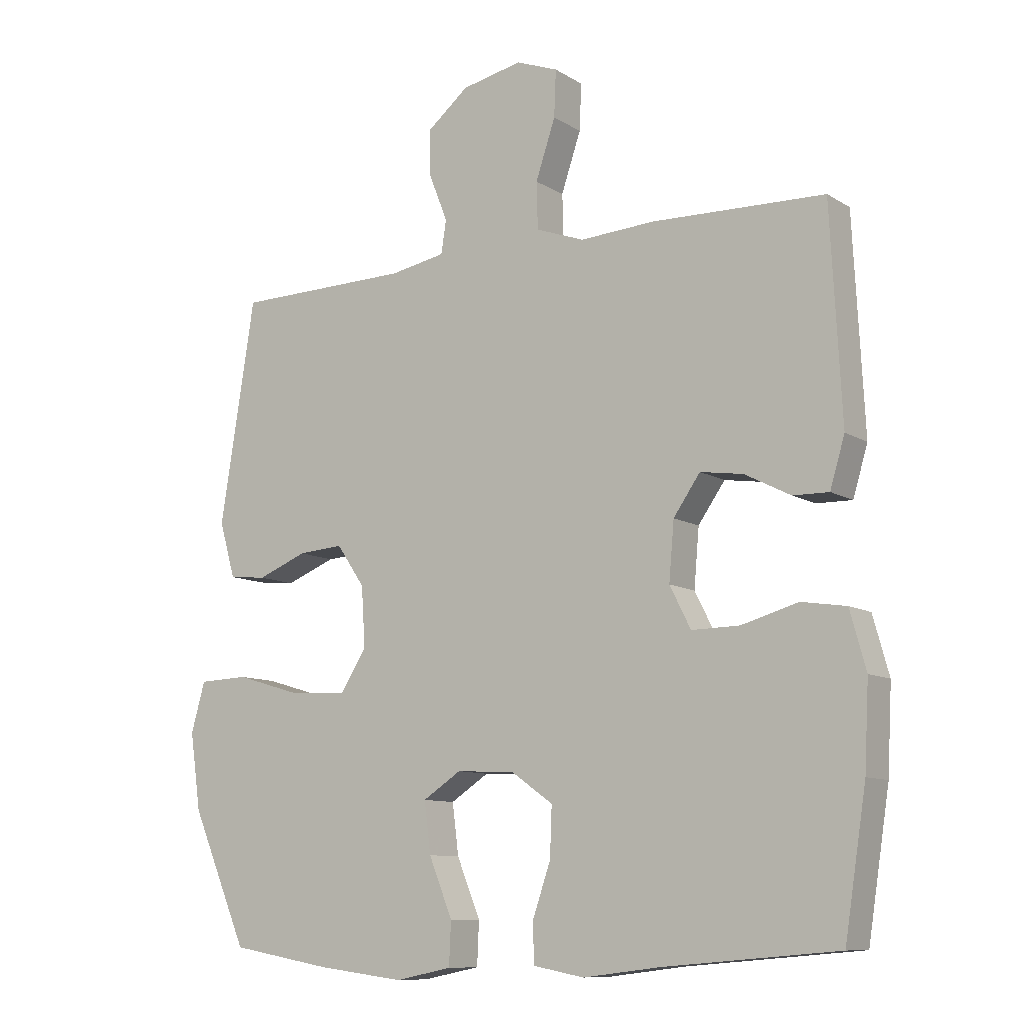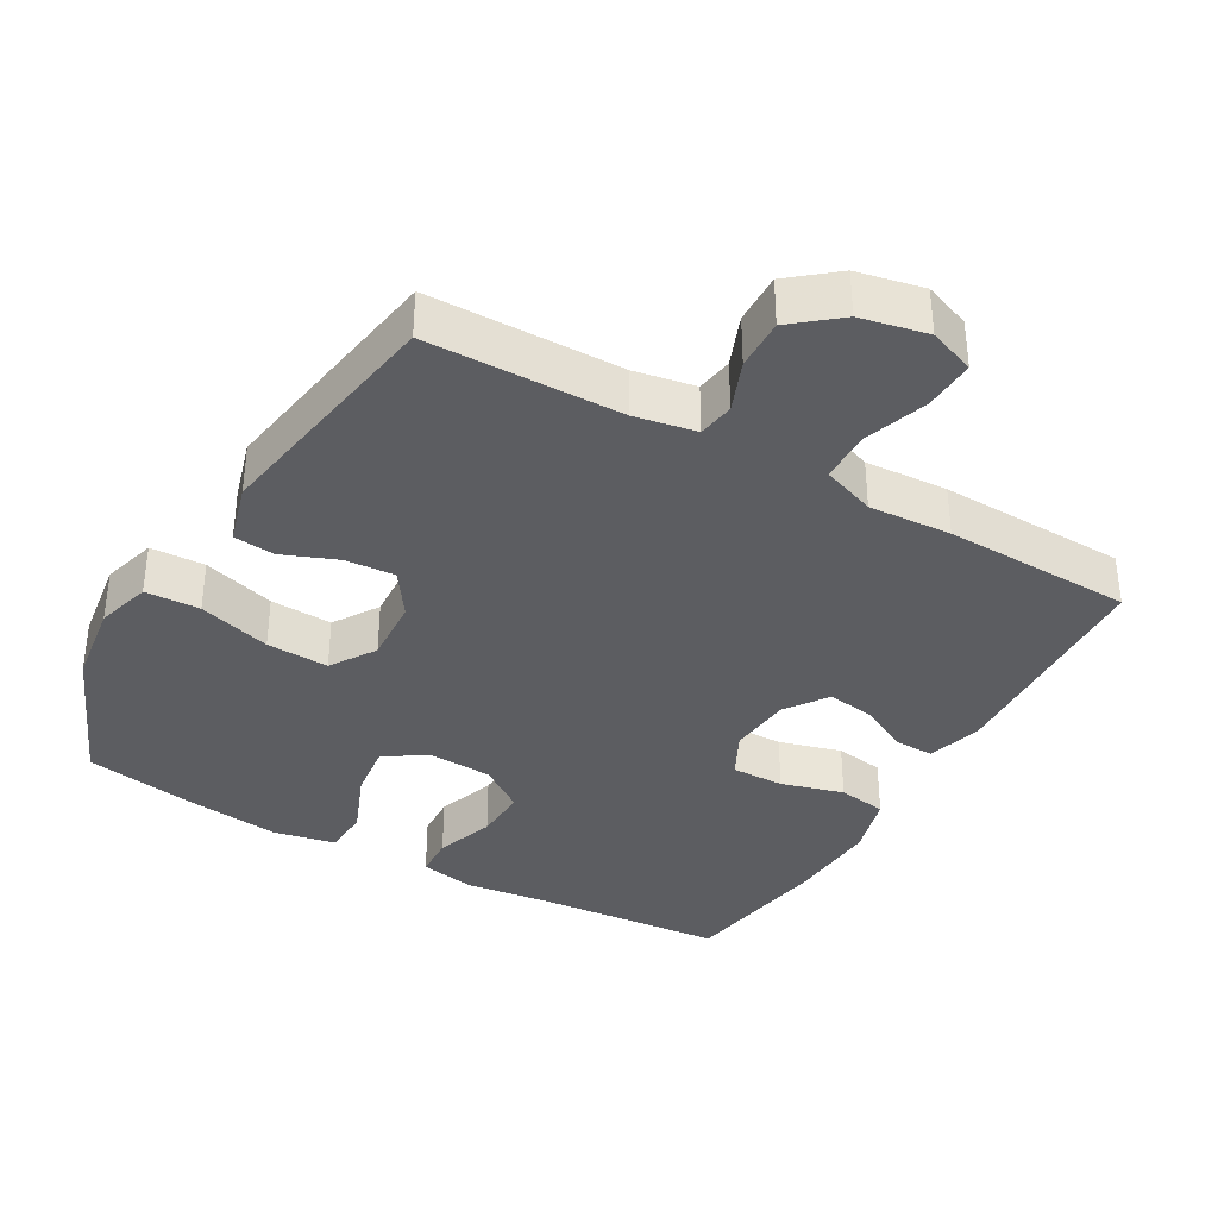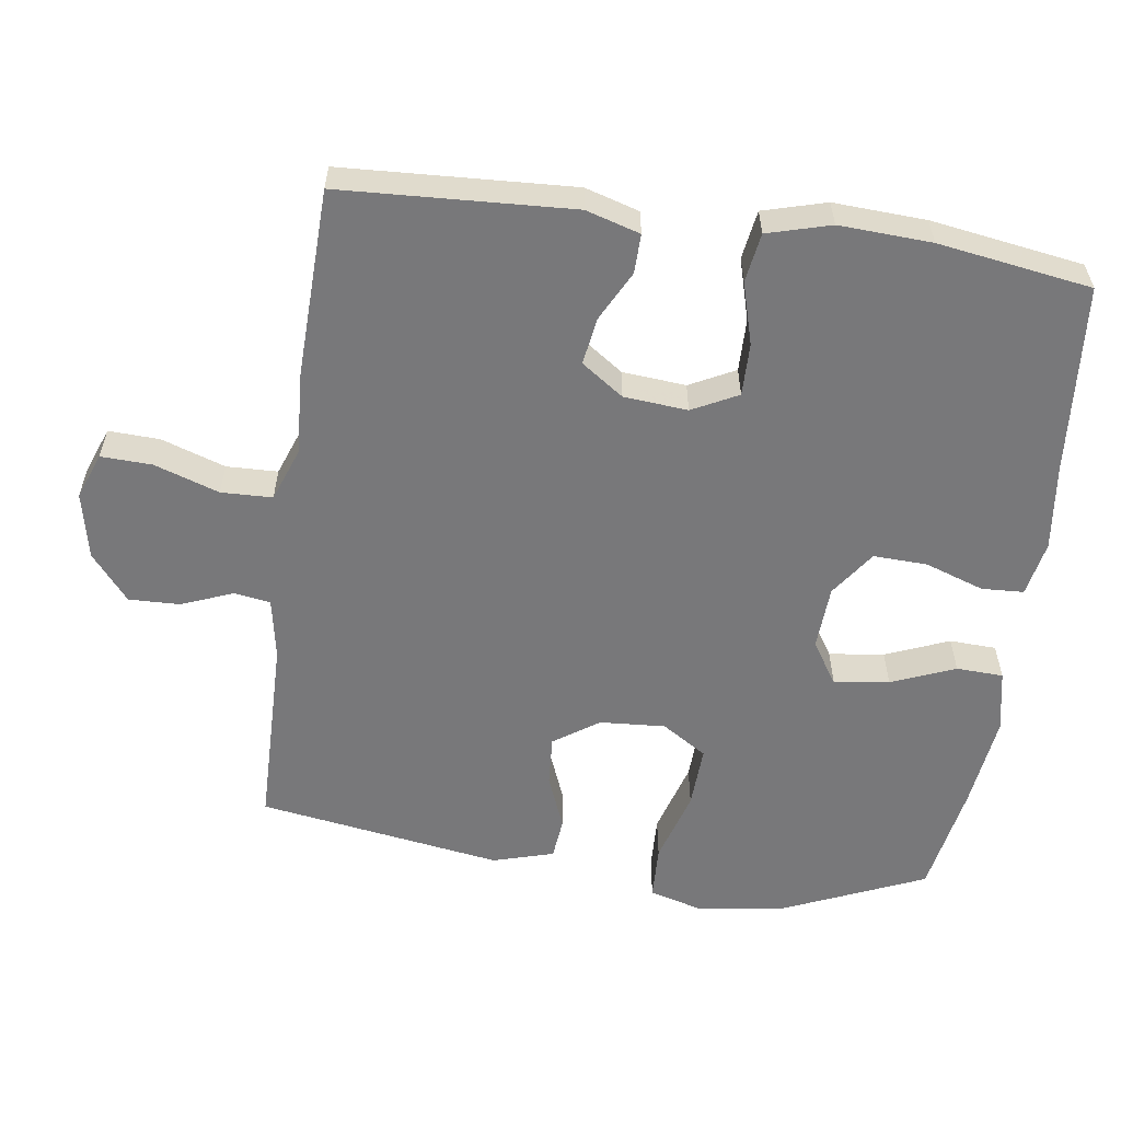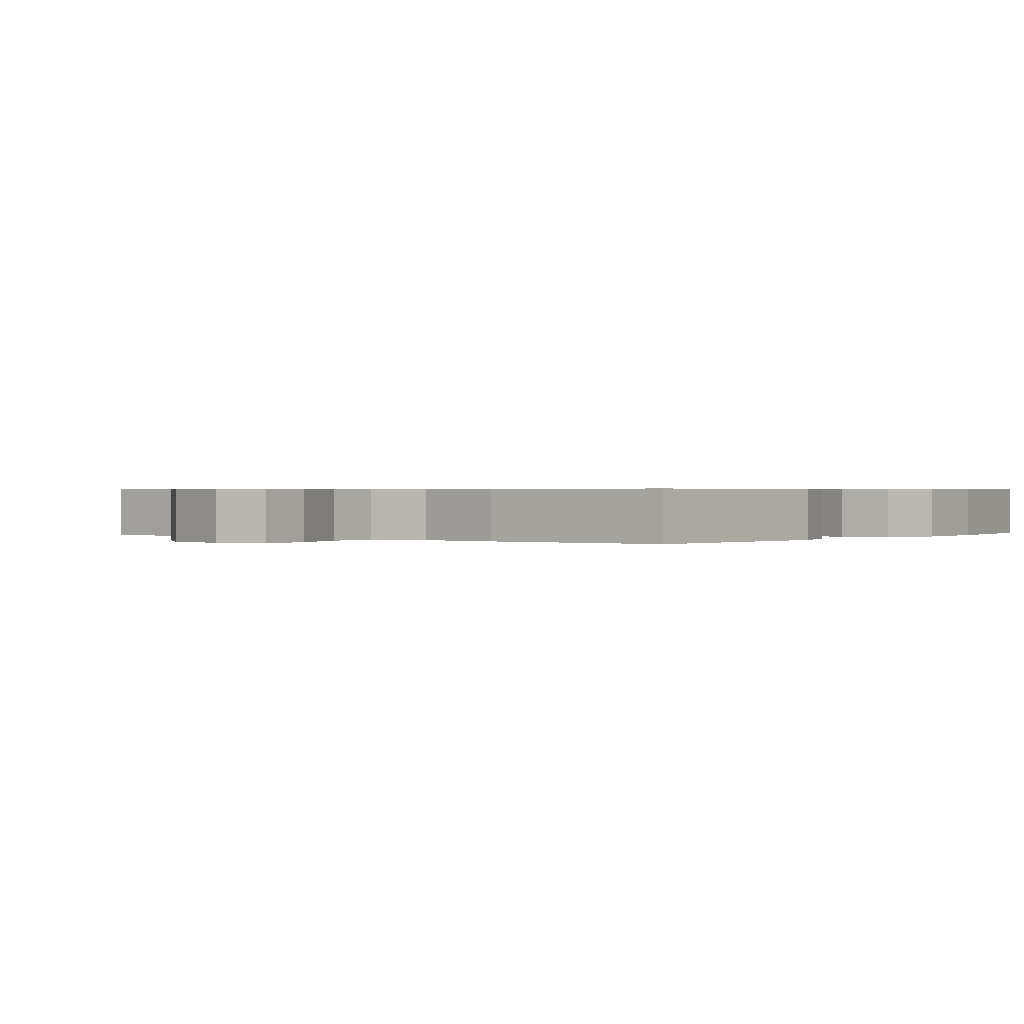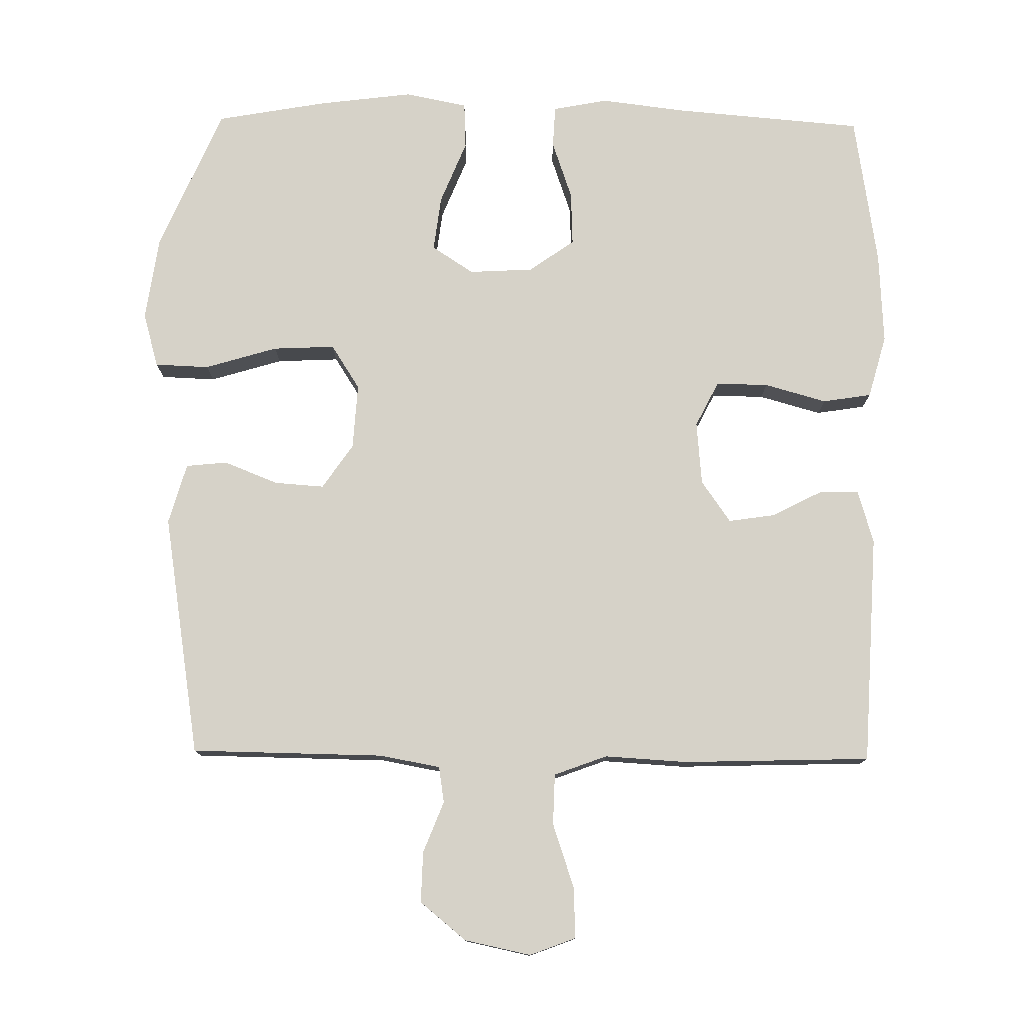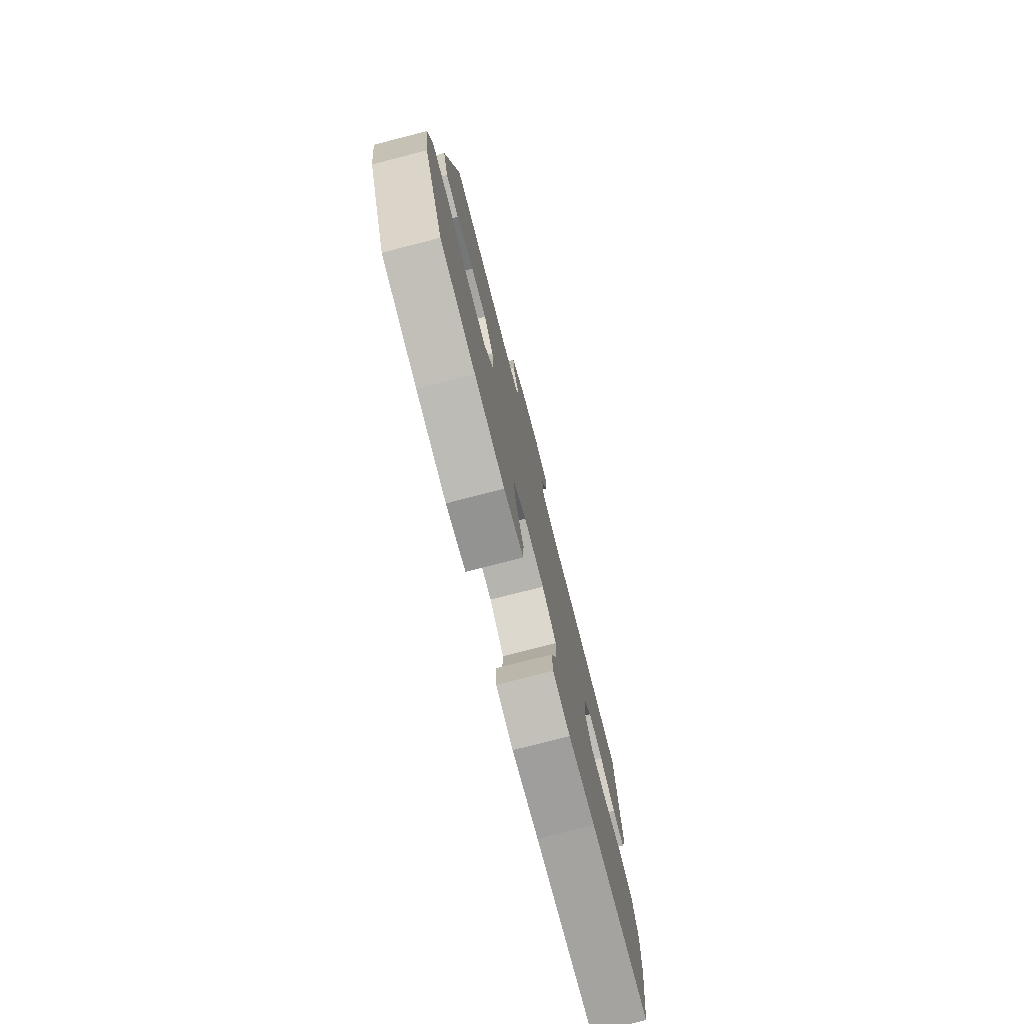
<metadata>
{"format":"obj","ext":"obj","renderer":"f3d","projection":"perspective","resolution":1024,"background":"white","views":[{"elev":-10.1,"azim":33.7,"up":"+Z"},{"elev":-36.3,"azim":-29.8,"up":"+Y"},{"elev":-57.5,"azim":82.0,"up":"+Y"},{"elev":0.5,"azim":37.8,"up":"+Y"},{"elev":77.8,"azim":0.7,"up":"+Y"},{"elev":-77.5,"azim":-75.6,"up":"+Z"}]}
</metadata>
<code>
v -0.5 0.07 0.5
v -0.223 0.07 0.504
v -0.136 0.07 0.52
v -0.128 0.07 0.572
v -0.157 0.07 0.645
v -0.159 0.07 0.718
v -0.093 0.07 0.772
v 0.002 0.07 0.792
v 0.068 0.07 0.767
v 0.065 0.07 0.694
v 0.034 0.07 0.602
v 0.036 0.07 0.529
v 0.112 0.07 0.501
v 0.23 0.07 0.508
v 0.5 0.07 0.5
v 0.517 0.07 0.17
v 0.494 0.07 0.093
v 0.438 0.07 0.094
v 0.366 0.07 0.131
v 0.299 0.07 0.141
v 0.257 0.07 0.081
v 0.249 0.07 -0.01
v 0.282 0.07 -0.075
v 0.357 0.07 -0.074
v 0.446 0.07 -0.049
v 0.516 0.07 -0.06
v 0.541 0.07 -0.15
v 0.534 0.07 -0.282
v 0.5 0.07 -0.5
v 0.228 0.07 -0.523
v 0.107 0.07 -0.538
v 0.028 0.07 -0.523
v 0.025 0.07 -0.463
v 0.054 0.07 -0.379
v 0.057 0.07 -0.302
v -0.008 0.07 -0.256
v -0.1 0.07 -0.251
v -0.16 0.07 -0.29
v -0.15 0.07 -0.369
v -0.113 0.07 -0.46
v -0.116 0.07 -0.527
v -0.205 0.07 -0.545
v -0.341 0.07 -0.528
v -0.5 0.07 -0.5
v -0.589 0.07 -0.293
v -0.606 0.07 -0.173
v -0.584 0.07 -0.095
v -0.506 0.07 -0.092
v -0.402 0.07 -0.123
v -0.313 0.07 -0.127
v -0.272 0.07 -0.063
v -0.278 0.07 0.031
v -0.322 0.07 0.095
v -0.393 0.07 0.09
v -0.471 0.07 0.059
v -0.53 0.07 0.065
v -0.555 0.07 0.152
v -0.5 0 0.5
v -0.223 0 0.504
v -0.136 0 0.52
v -0.128 0 0.572
v -0.157 0 0.645
v -0.159 0 0.718
v -0.093 0 0.772
v 0.002 0 0.792
v 0.068 0 0.767
v 0.065 0 0.694
v 0.034 0 0.602
v 0.036 0 0.529
v 0.112 0 0.501
v 0.23 0 0.508
v 0.5 0 0.5
v 0.517 0 0.17
v 0.494 0 0.093
v 0.438 0 0.094
v 0.366 0 0.131
v 0.299 0 0.141
v 0.257 0 0.081
v 0.249 0 -0.01
v 0.282 0 -0.075
v 0.357 0 -0.074
v 0.446 0 -0.049
v 0.516 0 -0.06
v 0.541 0 -0.15
v 0.534 0 -0.282
v 0.5 0 -0.5
v 0.228 0 -0.523
v 0.107 0 -0.538
v 0.028 0 -0.523
v 0.025 0 -0.463
v 0.054 0 -0.379
v 0.057 0 -0.302
v -0.008 0 -0.256
v -0.1 0 -0.251
v -0.16 0 -0.29
v -0.15 0 -0.369
v -0.113 0 -0.46
v -0.116 0 -0.527
v -0.205 0 -0.545
v -0.341 0 -0.528
v -0.5 0 -0.5
v -0.589 0 -0.293
v -0.606 0 -0.173
v -0.584 0 -0.095
v -0.506 0 -0.092
v -0.402 0 -0.123
v -0.313 0 -0.127
v -0.272 0 -0.063
v -0.278 0 0.031
v -0.322 0 0.095
v -0.393 0 0.09
v -0.471 0 0.059
v -0.53 0 0.065
v -0.555 0 0.152
f 54 55 56 57
f 53 54 57 1
f 52 53 1 2
f 51 52 2 3
f 46 47 48 49
f 46 49 50
f 45 46 50
f 44 45 50
f 43 44 50 51
f 39 40 41 42
f 38 39 42 43
f 31 32 33 34
f 30 31 34 35
f 29 30 35
f 28 29 35 36
f 24 25 26 27
f 23 24 27 28
f 16 17 18 19
f 16 19 20
f 13 14 15 16
f 12 13 16 20
f 8 9 10 11
f 8 11 12
f 7 8 12
f 4 5 6 7
f 3 4 7 12
f 38 43 51 3
f 23 28 36 37
f 22 23 37
f 21 22 37 38
f 20 21 38
f 3 12 20 38
f 114 113 112 111
f 58 114 111 110
f 59 58 110 109
f 60 59 109 108
f 106 105 104 103
f 107 106 103
f 107 103 102
f 107 102 101
f 108 107 101 100
f 99 98 97 96
f 100 99 96 95
f 91 90 89 88
f 92 91 88 87
f 92 87 86
f 93 92 86 85
f 84 83 82 81
f 85 84 81 80
f 76 75 74 73
f 77 76 73
f 73 72 71 70
f 77 73 70 69
f 68 67 66 65
f 69 68 65
f 69 65 64
f 64 63 62 61
f 69 64 61 60
f 60 108 100 95
f 94 93 85 80
f 94 80 79
f 95 94 79 78
f 95 78 77
f 95 77 69 60
f 1 58 59 2
f 2 59 60 3
f 3 60 61 4
f 4 61 62 5
f 5 62 63 6
f 6 63 64 7
f 7 64 65 8
f 8 65 66 9
f 9 66 67 10
f 10 67 68 11
f 11 68 69 12
f 12 69 70 13
f 13 70 71 14
f 14 71 72 15
f 15 72 73 16
f 16 73 74 17
f 17 74 75 18
f 18 75 76 19
f 19 76 77 20
f 20 77 78 21
f 21 78 79 22
f 22 79 80 23
f 23 80 81 24
f 24 81 82 25
f 25 82 83 26
f 26 83 84 27
f 27 84 85 28
f 28 85 86 29
f 29 86 87 30
f 30 87 88 31
f 31 88 89 32
f 32 89 90 33
f 33 90 91 34
f 34 91 92 35
f 35 92 93 36
f 36 93 94 37
f 37 94 95 38
f 38 95 96 39
f 39 96 97 40
f 40 97 98 41
f 41 98 99 42
f 42 99 100 43
f 43 100 101 44
f 44 101 102 45
f 45 102 103 46
f 46 103 104 47
f 47 104 105 48
f 48 105 106 49
f 49 106 107 50
f 50 107 108 51
f 51 108 109 52
f 52 109 110 53
f 53 110 111 54
f 54 111 112 55
f 55 112 113 56
f 56 113 114 57
f 57 114 58 1

</code>
